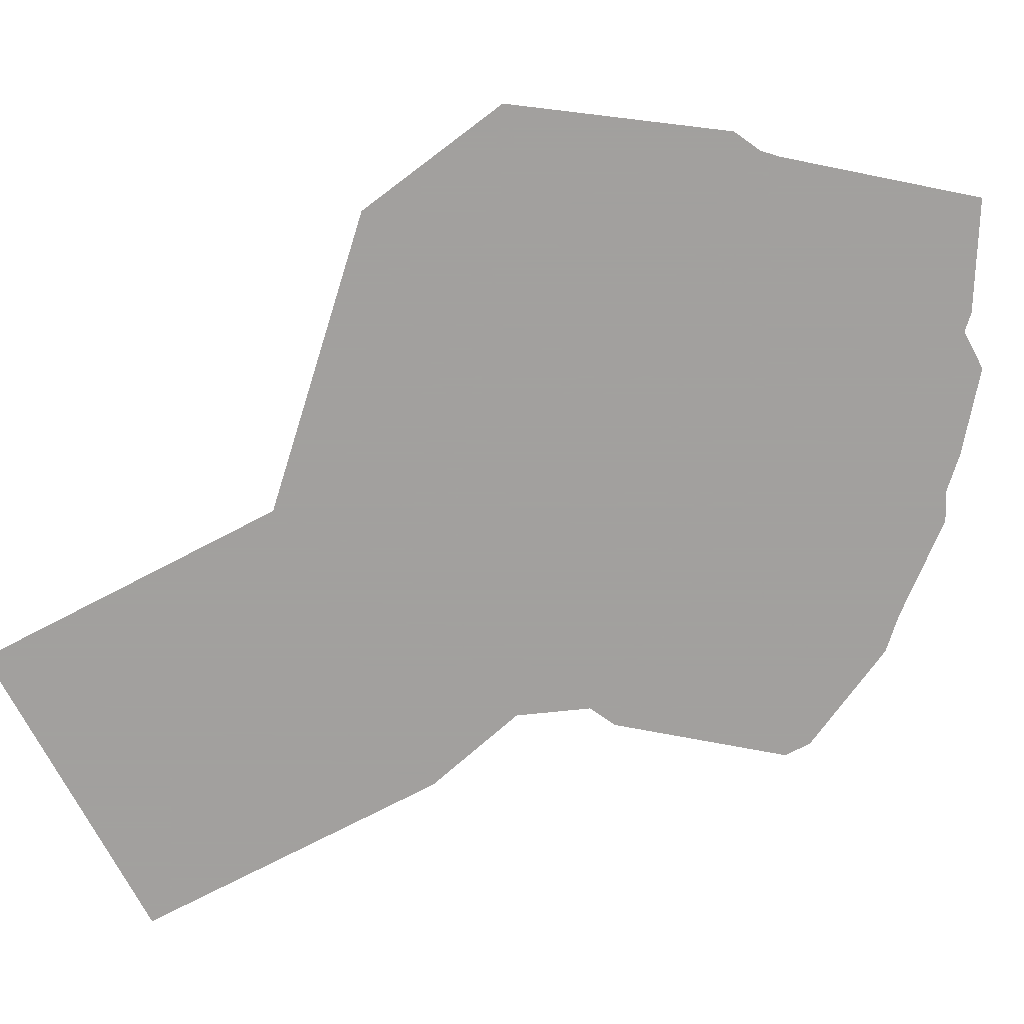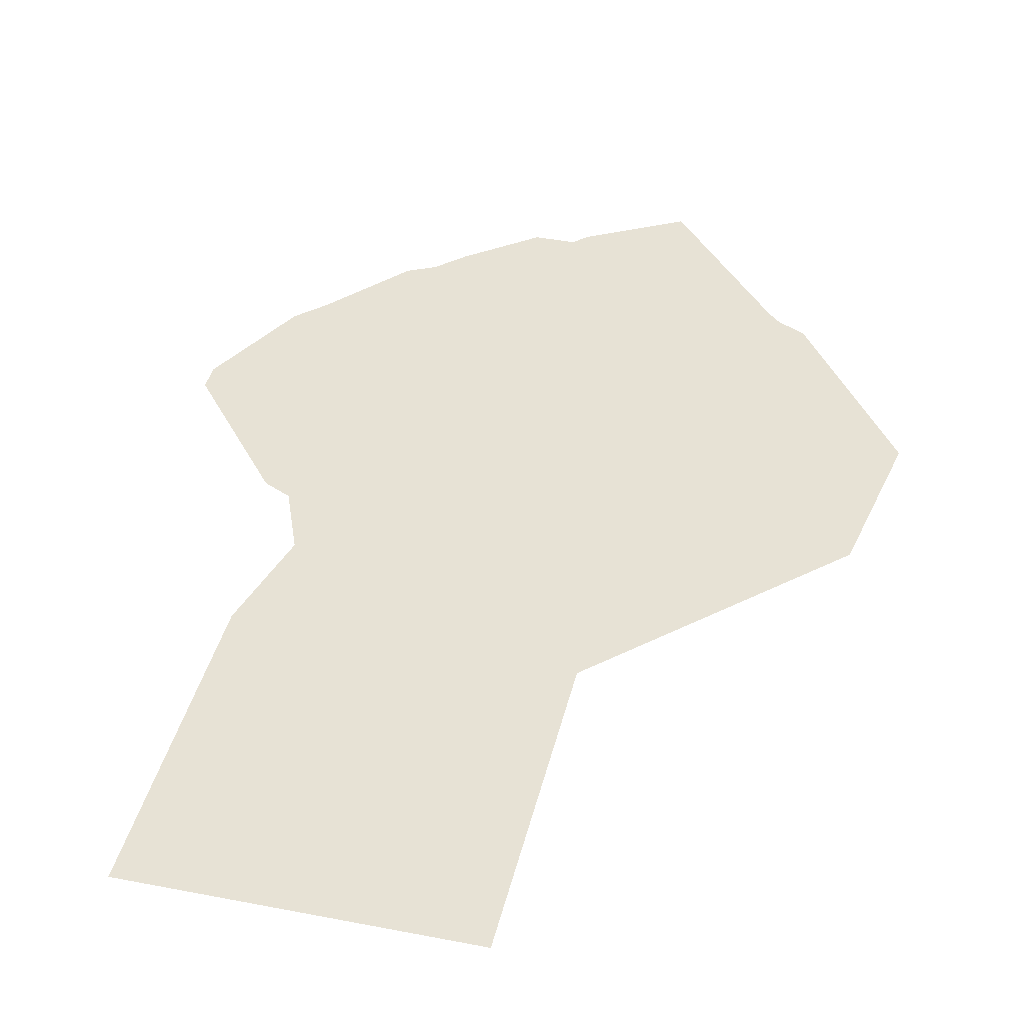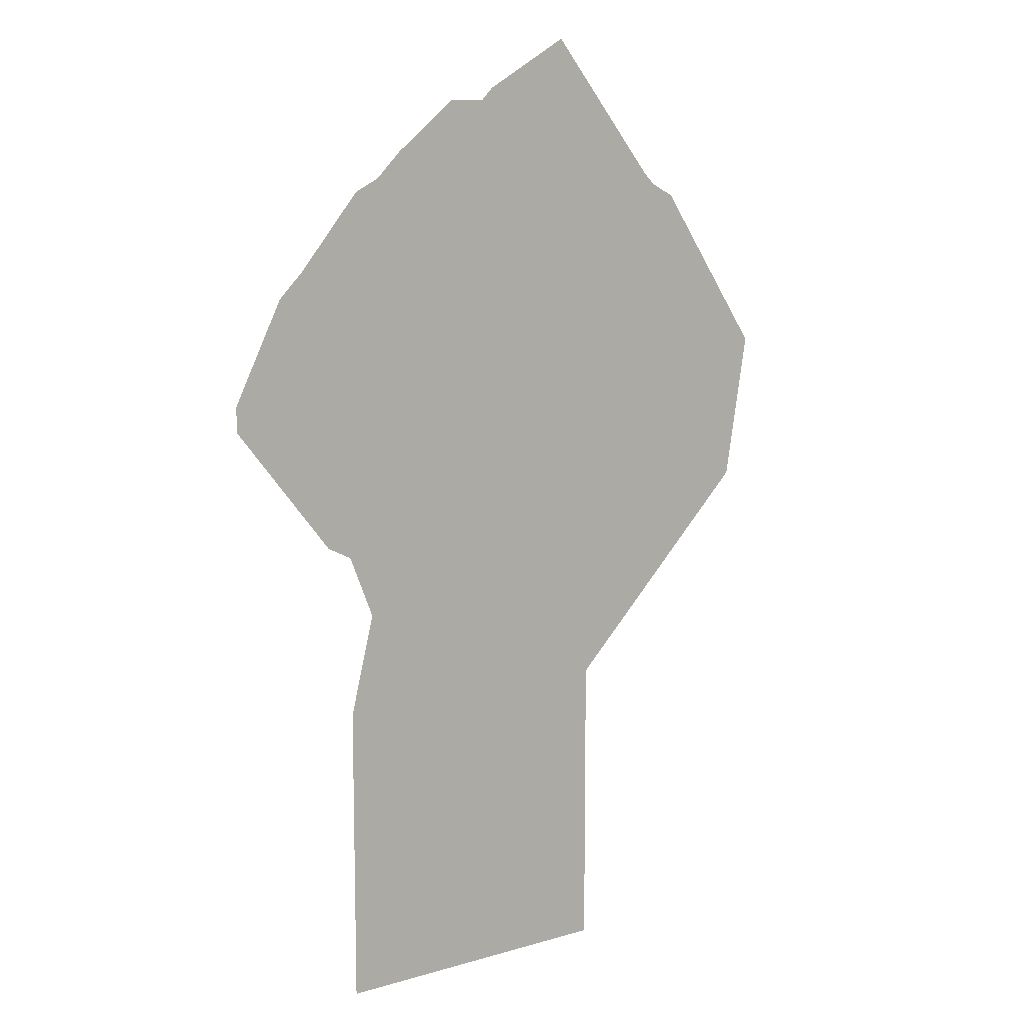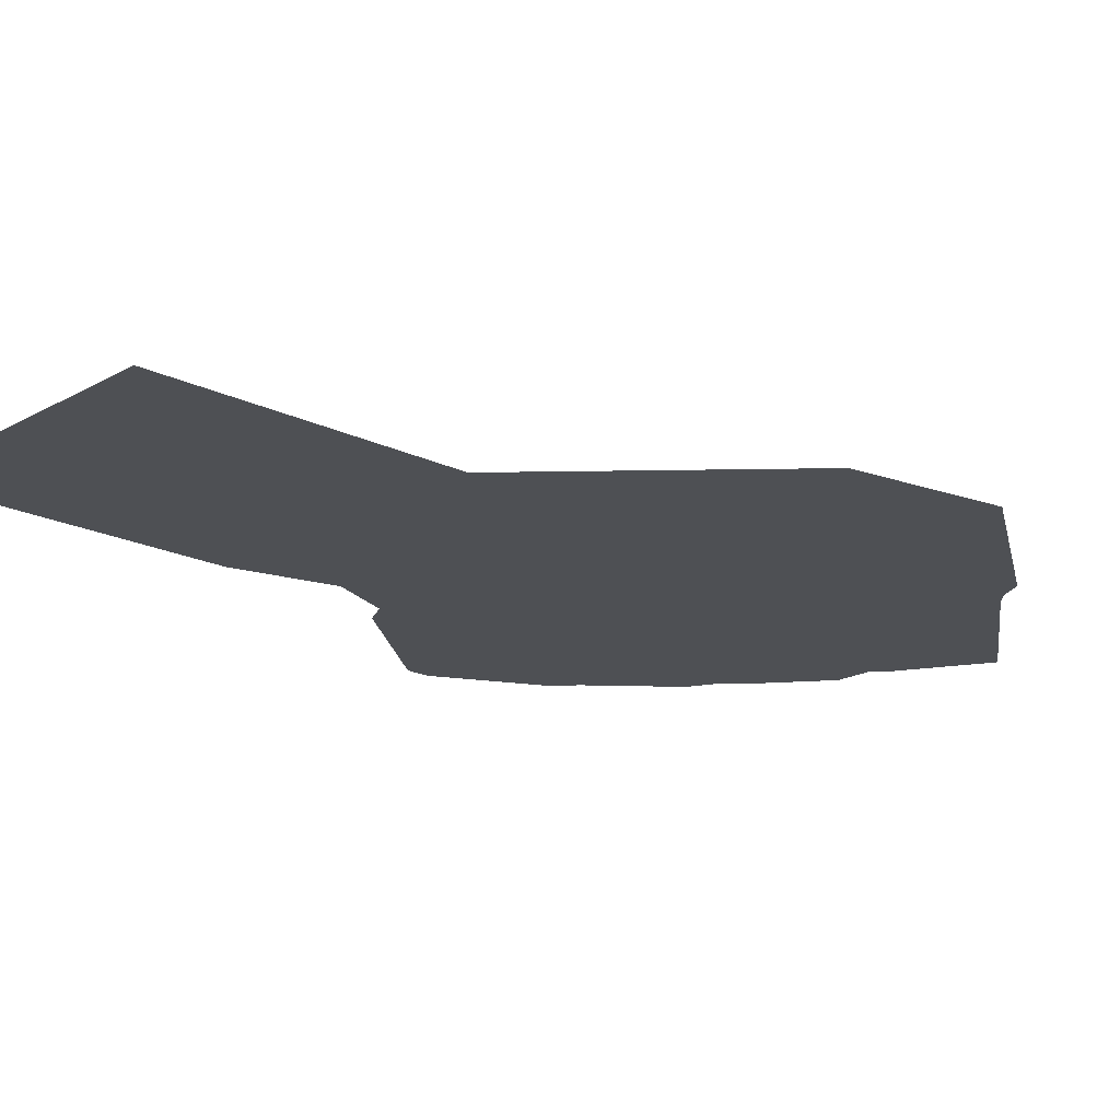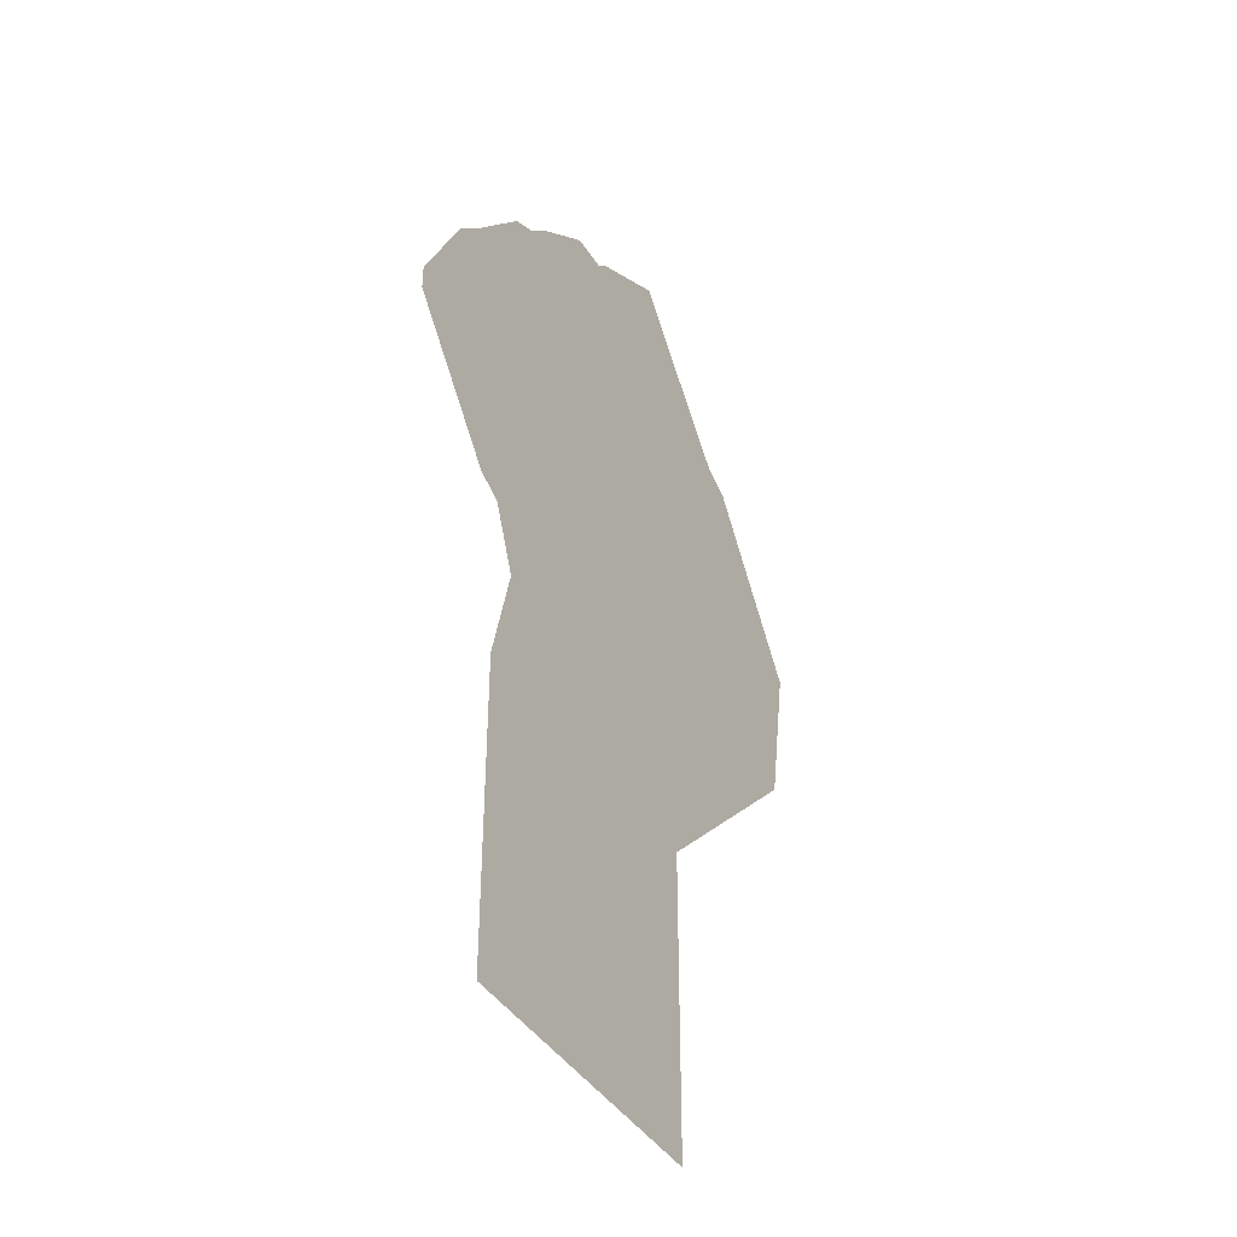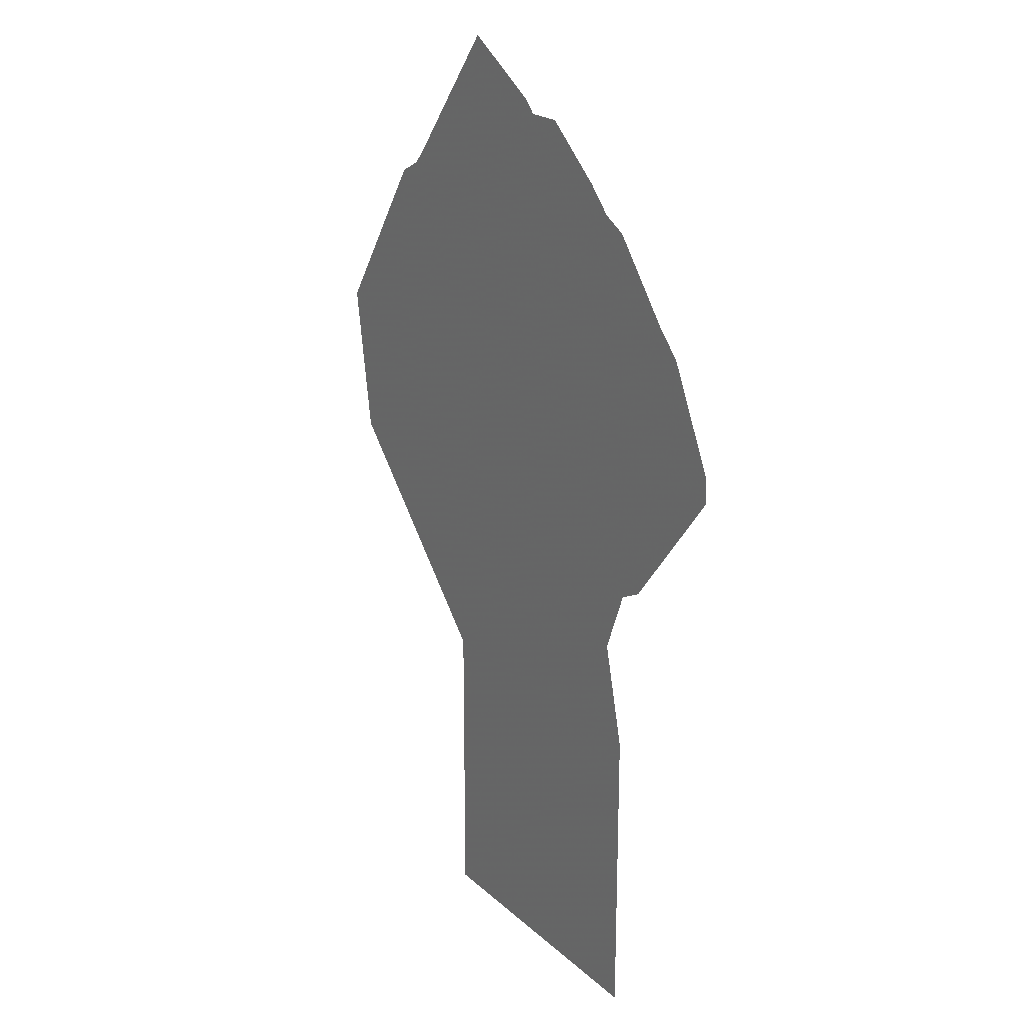
<metadata>
{"format":"obj","ext":"obj","renderer":"f3d","projection":"perspective","resolution":1024,"background":"white","views":[{"elev":-71.9,"azim":-62.2,"up":"+Y"},{"elev":40.5,"azim":-166.6,"up":"+Y"},{"elev":10.6,"azim":143.9,"up":"+Z"},{"elev":-18.9,"azim":-133.1,"up":"+Y"},{"elev":-41.2,"azim":119.6,"up":"+Z"},{"elev":21.2,"azim":57.0,"up":"+Z"}]}
</metadata>
<code>
v -0.0625 0 -0.1406
v 0.01562 0 -0.02344
v -0.03125 0 -0.03125
v -0.0625 0 -0.07031
v -0.1094 0 -0.0625
v -0.1172 0 -0.07031
v -0.1484 0 -0.07031
v -0.07812 0 -0.1484
v -0.125 0 -0.1875
v 0.04688 0 -0.125
v 0.0625 0 -0.08594
v 0.03125 0 -0.03125
v 0.03125 0 -0.007812
v -0.03125 0 0.03906
v -0.03906 0 0.04688
v -0.07031 0 0.03906
v -0.1484 0 0.09375
v -0.2031 0 0.01562
v -0.1797 0 0.02344
v -0.1094 0 -0.01562
v -0.09375 0 0.04688
v -0.1172 0 0.1016
v -0.1797 0 0.1406
v -0.1953 0 0.1328
v -0.2656 0 0.03125
v -0.2031 0 -0.01562
v -0.1875 0 -0.01562
v -0.1172 0 -0.03906
v -0.09375 0 0.09375
v -0.08594 0 0.1016
v -0.01562 0 0.1953
v -0.03906 0 0.1953
v -0.1172 0 0.1172
v -0.1719 0 0.1484
v -0.1016 0 0.2344
v -0.04688 0 0.2031
v -0.25 0 -0.0625
v 0.0625 0 -0.1875
v -0.125 0 -0.375
v 0.0625 0 -0.375
v -0.03906 0 0.07031
v 0.02344 0 0.1641
v 0.03906 0 0.1484
v 0.05469 0 0.1406
v -0.01562 0 0.05469
v 0.03125 0 0.007812
v 0.09375 0 0.09375
v 0.1094 0 0.07812
v 0.1172 0 0.0625
v 0.03906 0 -0.02344
v 0.07812 0 -0.0625
v 0.1406 0 0.01562
v 0.1406 0 0
v 0.07812 0 -0.07812
f 1 2 3
f 1 3 4
f 1 4 5
f 1 5 6
f 1 6 7
f 1 7 8
f 1 8 9
f 1 9 10
f 1 10 11
f 1 11 2
f 2 11 12
f 2 12 13
f 2 13 14
f 2 14 15
f 2 15 16
f 2 16 3
f 3 16 5
f 3 5 4
f 17 18 19
f 17 19 20
f 17 20 21
f 17 21 22
f 17 22 23
f 17 23 24
f 17 24 18
f 18 24 25
f 18 25 26
f 18 26 19
f 19 26 27
f 19 27 20
f 20 27 28
f 20 28 6
f 20 6 5
f 20 5 21
f 21 5 16
f 21 16 15
f 21 15 29
f 21 29 22
f 22 29 30
f 22 30 31
f 22 31 32
f 22 32 33
f 22 33 23
f 23 33 34
f 34 33 35
f 35 33 36
f 36 33 32
f 37 7 26
f 37 26 25
f 9 8 7
f 9 7 37
f 9 38 10
f 38 9 39
f 38 39 40
f 31 30 41
f 31 41 42
f 42 41 43
f 43 41 15
f 43 15 44
f 44 15 45
f 44 45 46
f 44 46 47
f 47 46 48
f 48 46 13
f 48 13 49
f 49 13 50
f 49 50 51
f 49 51 52
f 52 51 53
f 53 51 54
f 54 51 12
f 54 12 11
f 14 13 46
f 14 46 45
f 14 45 15
f 6 27 26
f 6 26 7
f 29 15 41
f 29 41 30
f 12 51 50
f 12 50 13
f 6 28 27

</code>
